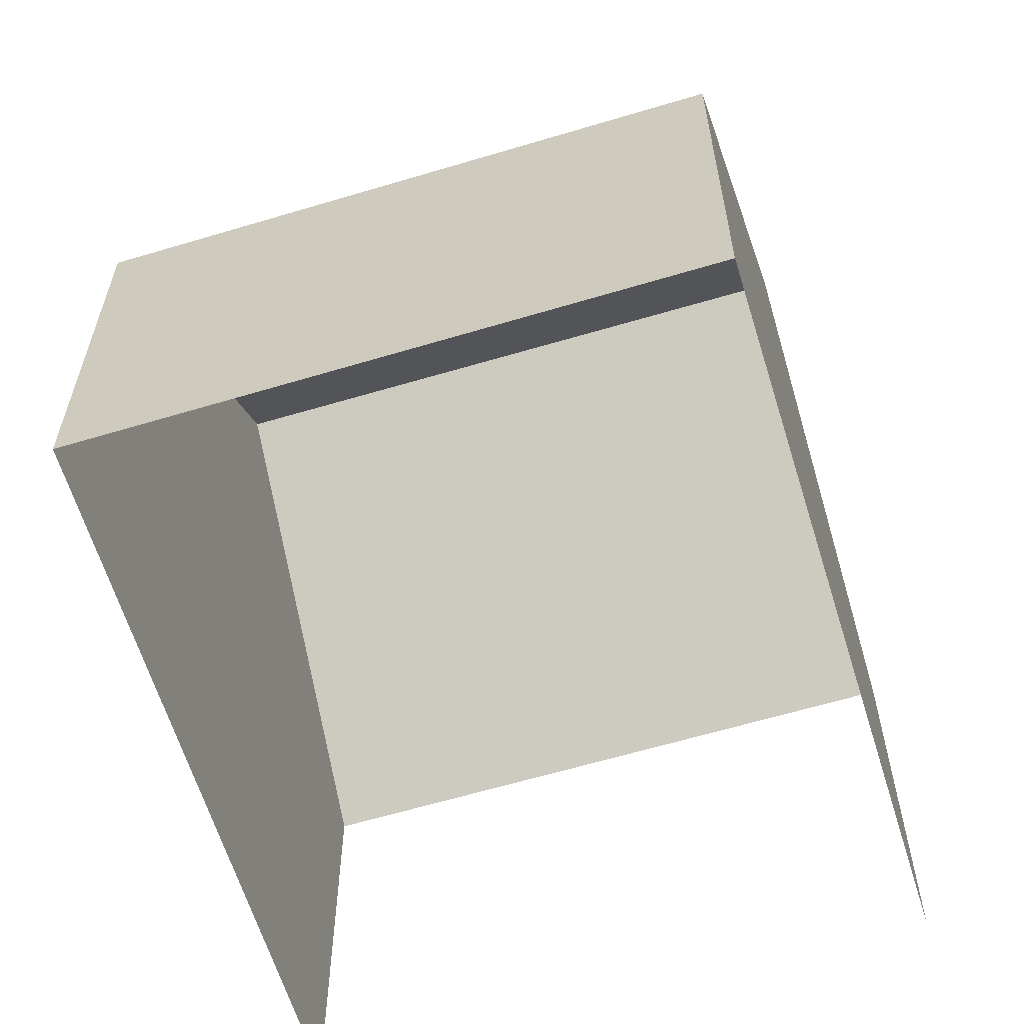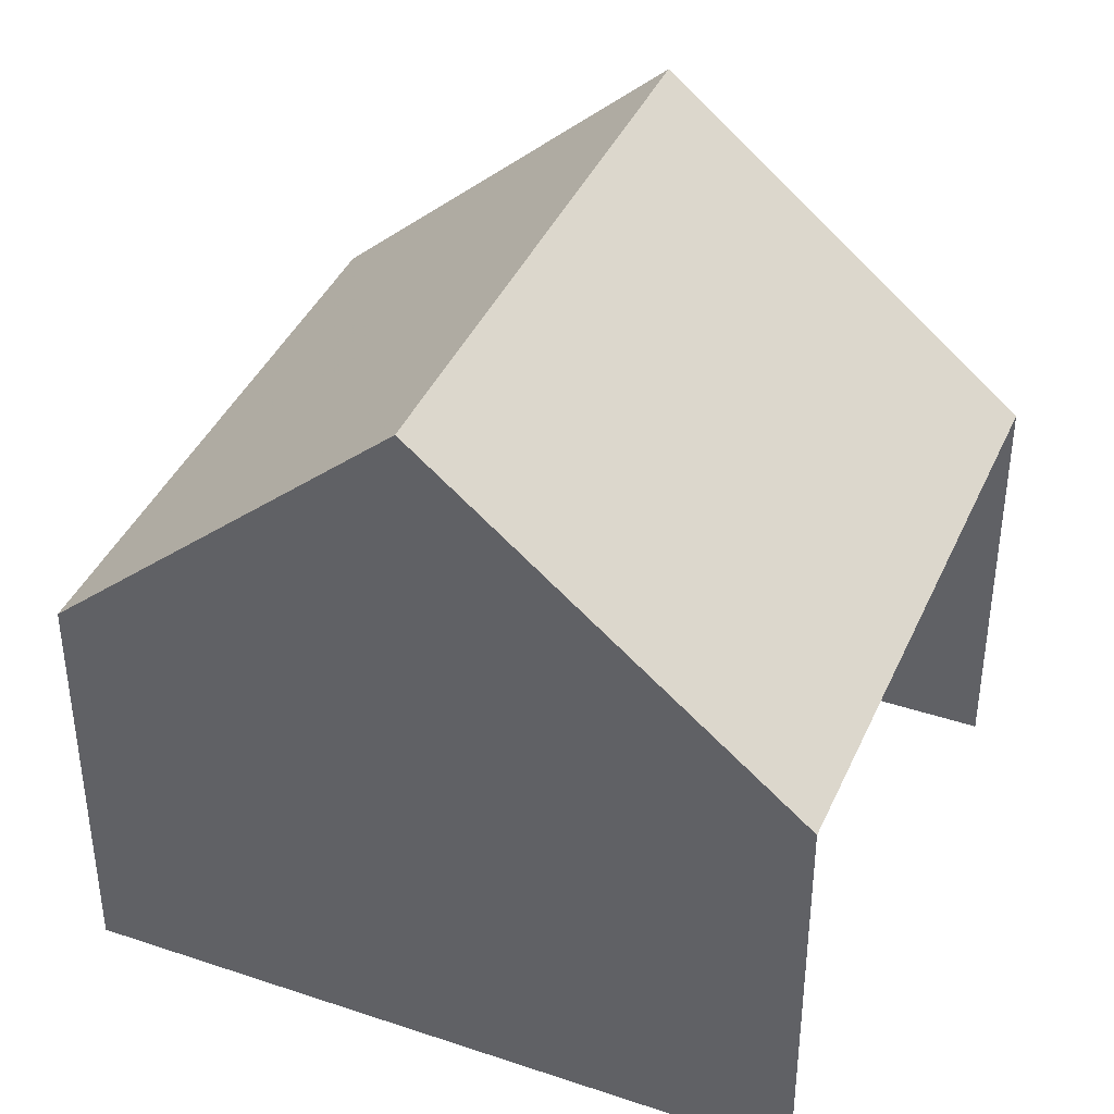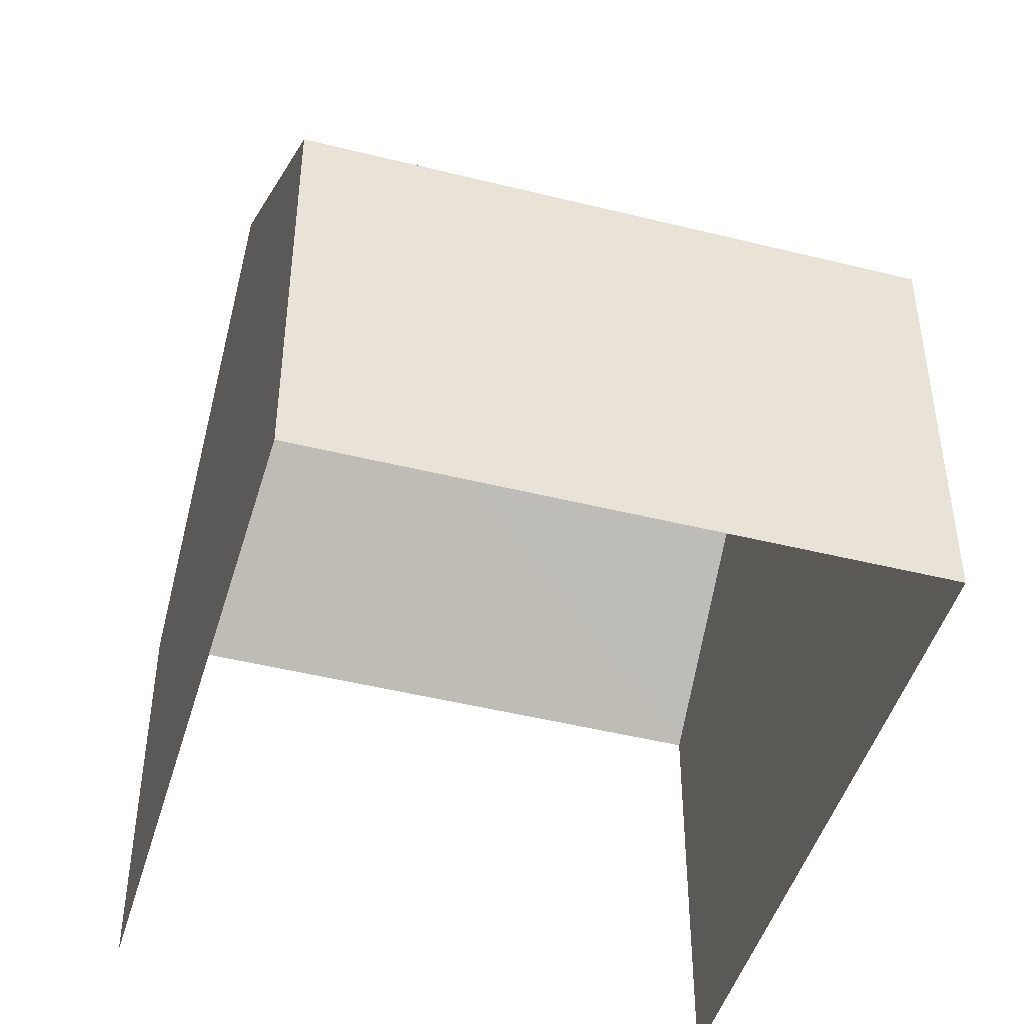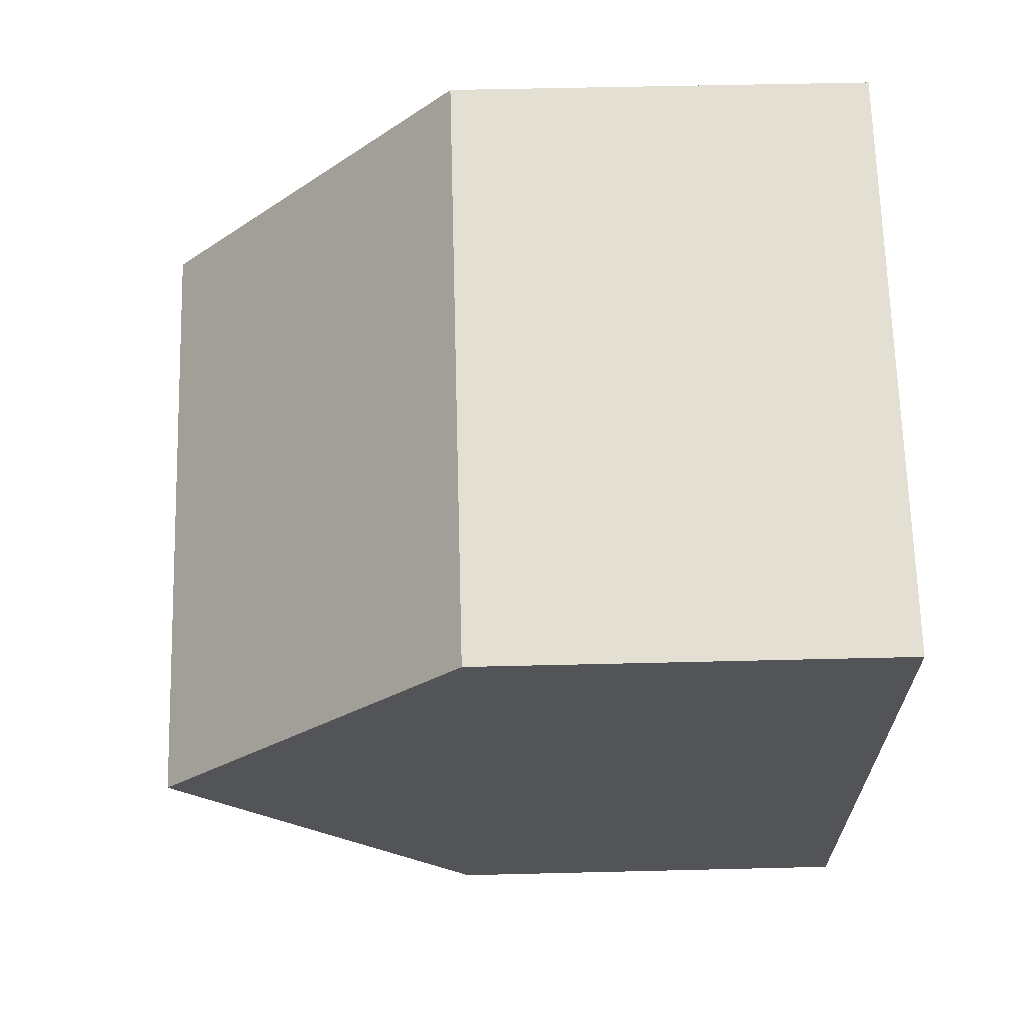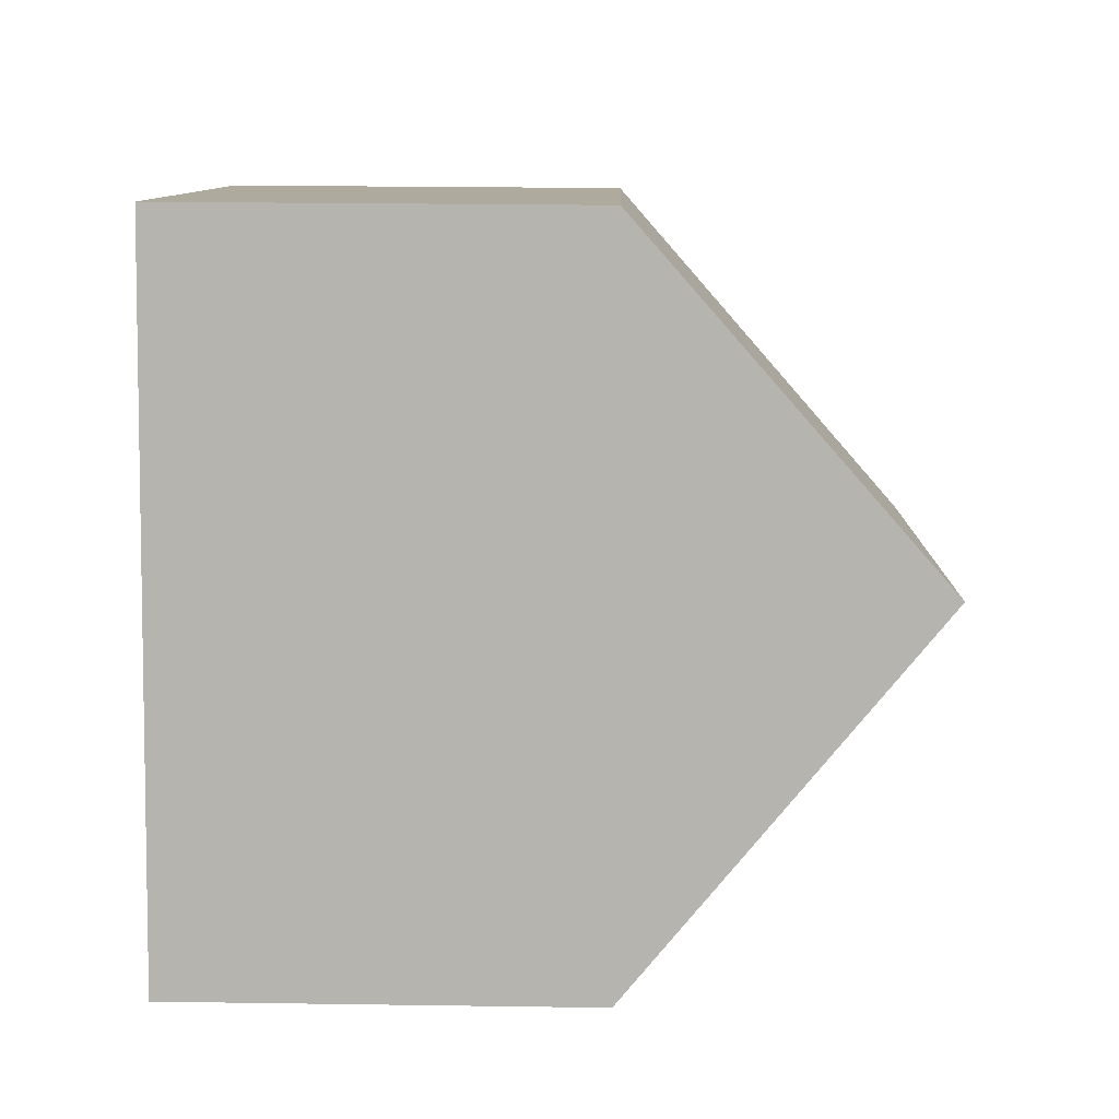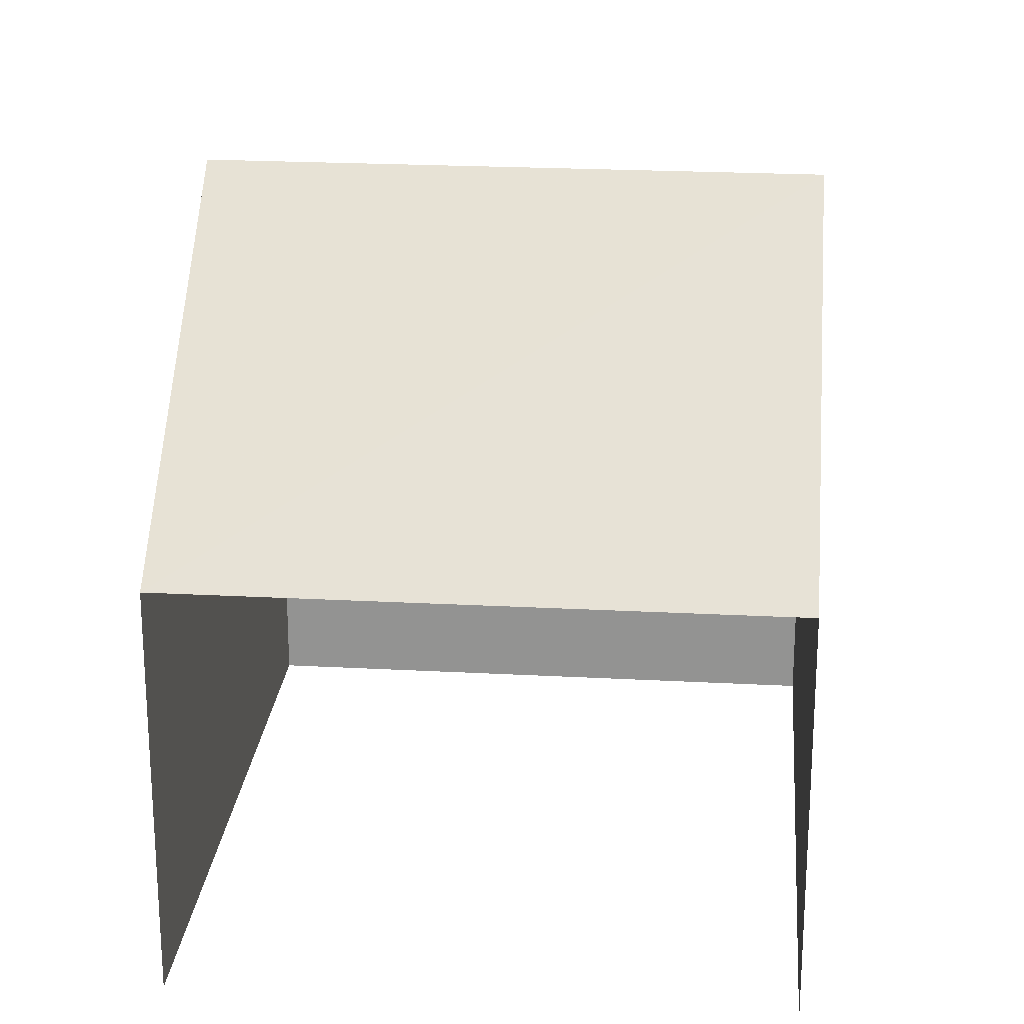
<metadata>
{"format":"obj","ext":"obj","renderer":"f3d","projection":"perspective","resolution":1024,"background":"white","views":[{"elev":-62.0,"azim":178.7,"up":"+Z"},{"elev":40.3,"azim":-85.7,"up":"+Z"},{"elev":-46.3,"azim":145.8,"up":"+Z"},{"elev":48.6,"azim":88.4,"up":"+Y"},{"elev":27.3,"azim":-88.7,"up":"+Y"},{"elev":22.4,"azim":-12.9,"up":"+Z"}]}
</metadata>
<code>
v -2.244e+05 -1.282e+05 14.24
v -2.244e+05 -1.282e+05 14.24
v -2.245e+05 -1.282e+05 14.24
v -2.244e+05 -1.282e+05 14.24
v -2.244e+05 -1.282e+05 19.46
v -2.244e+05 -1.282e+05 19.46
v -2.244e+05 -1.282e+05 23.27
v -2.244e+05 -1.282e+05 23.27
v -2.245e+05 -1.282e+05 19.46
v -2.244e+05 -1.282e+05 19.46
f 1 2 3
f 4 1 3
f 10 3 2
f 10 9 3
f 5 6 7
f 8 5 7
f 9 10 8
f 7 9 8
f 4 3 6
f 6 9 7
f 6 3 9
f 6 1 4
f 6 5 1
f 2 1 10
f 10 5 8
f 10 1 5

</code>
